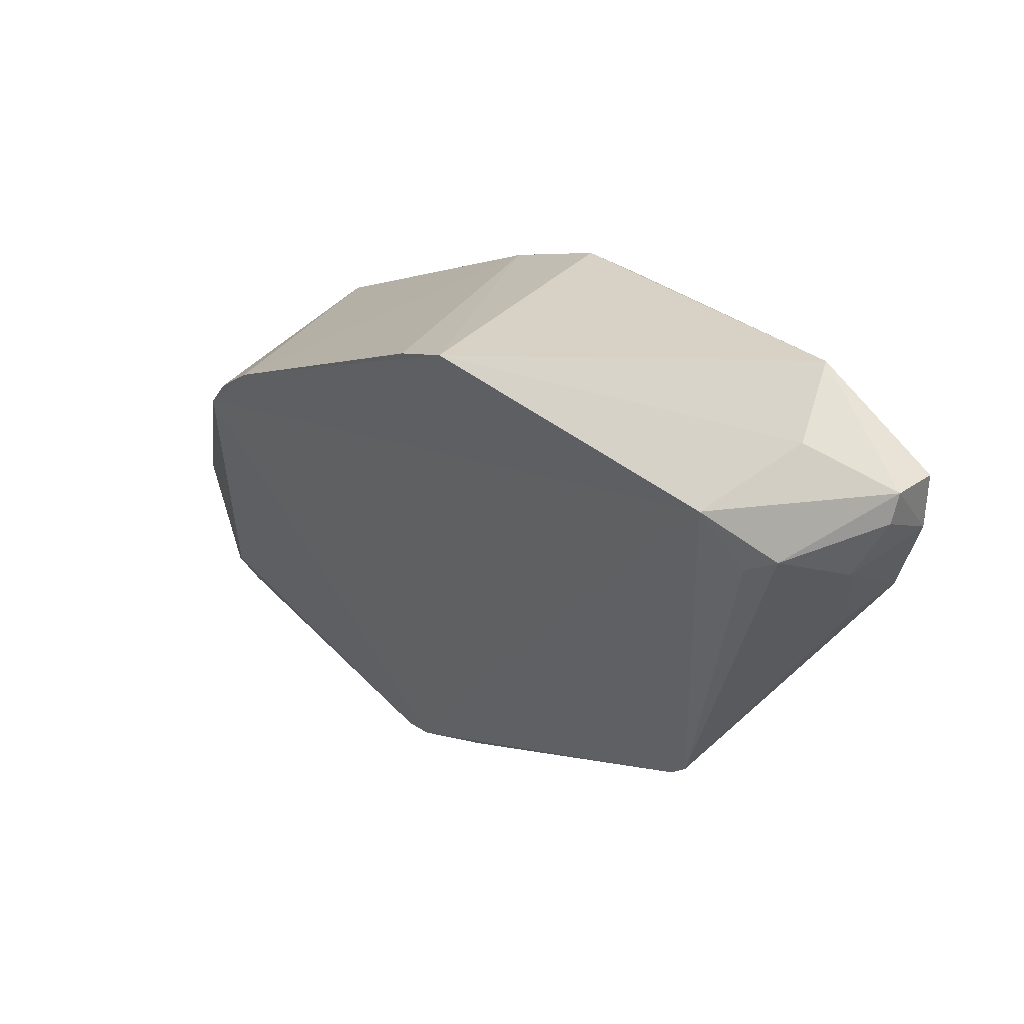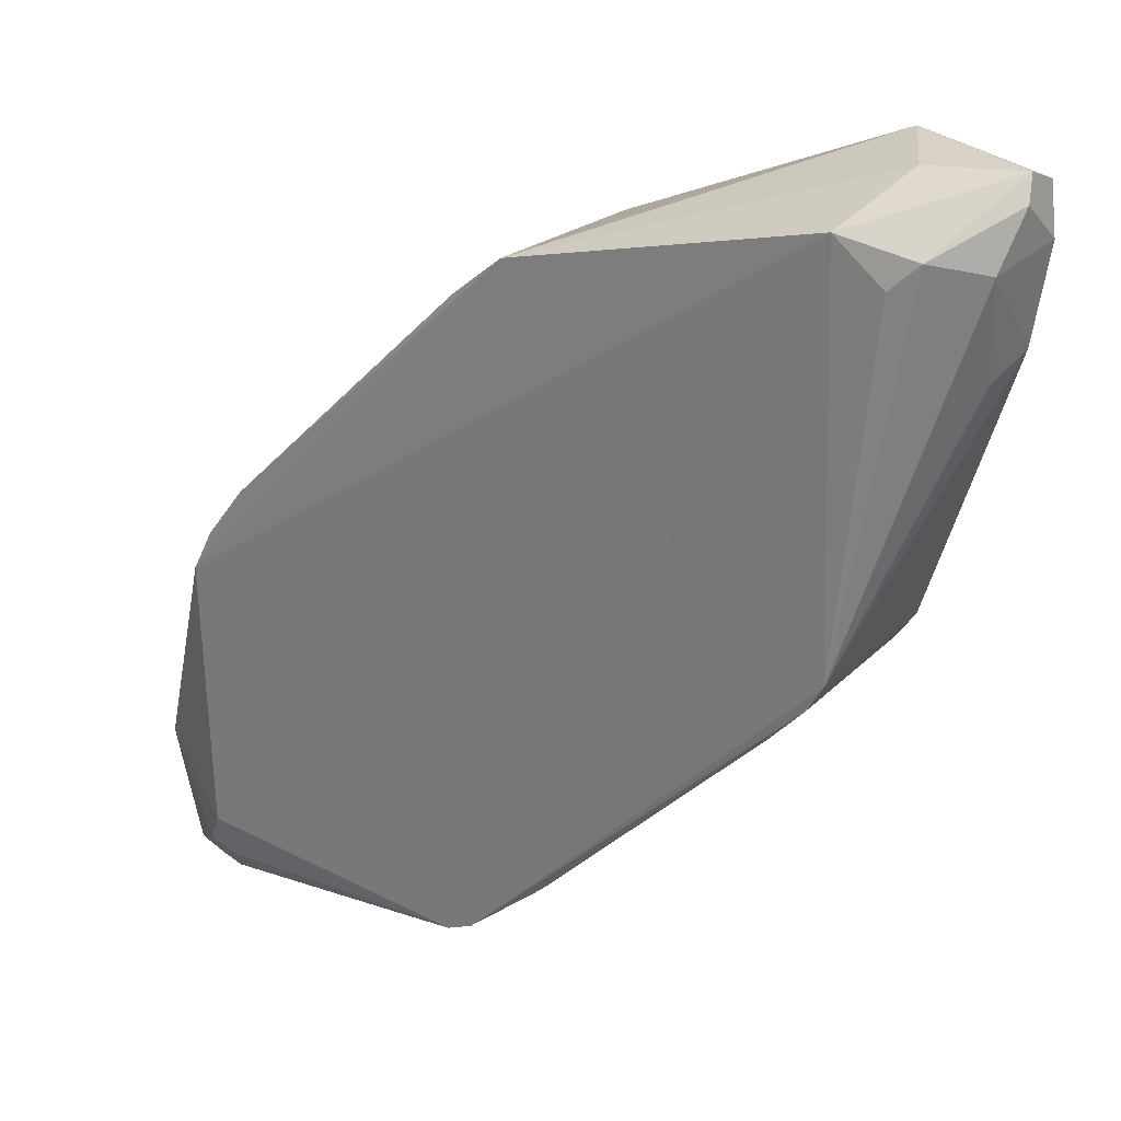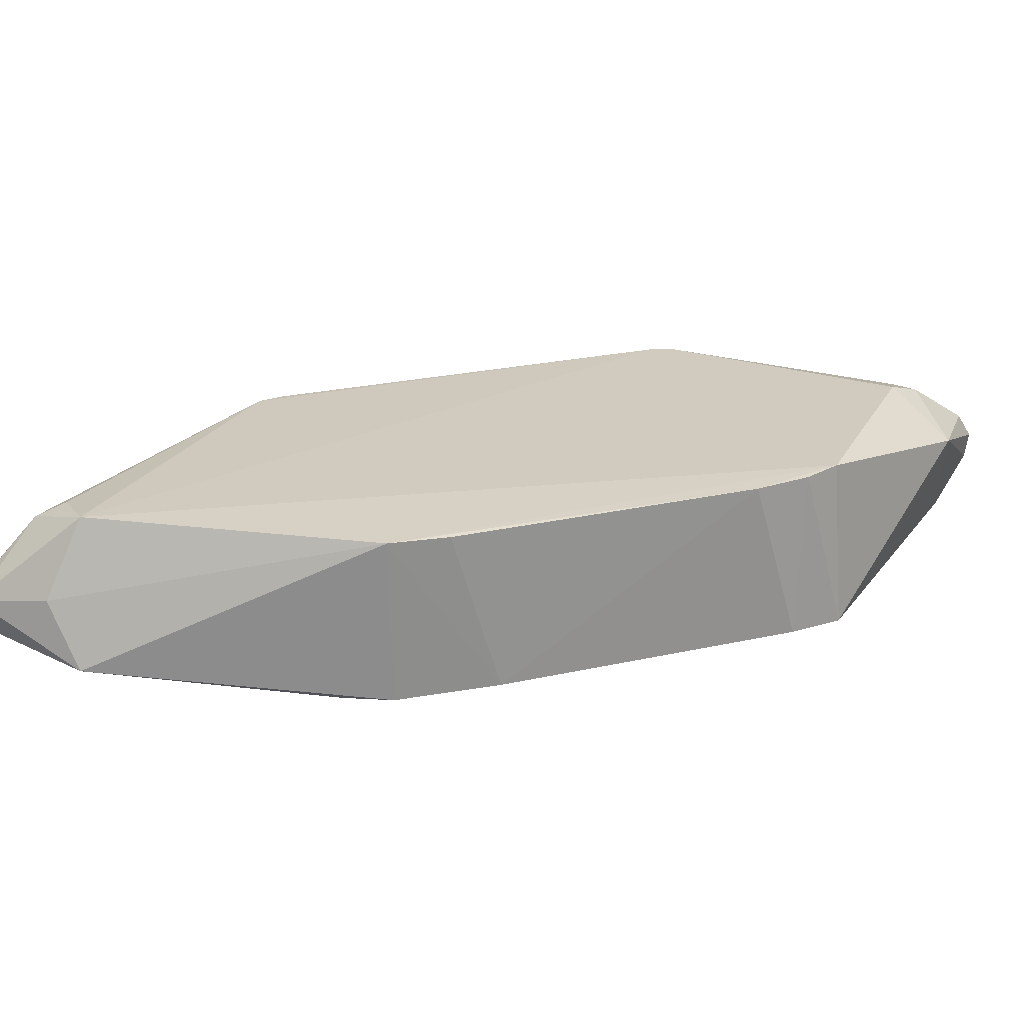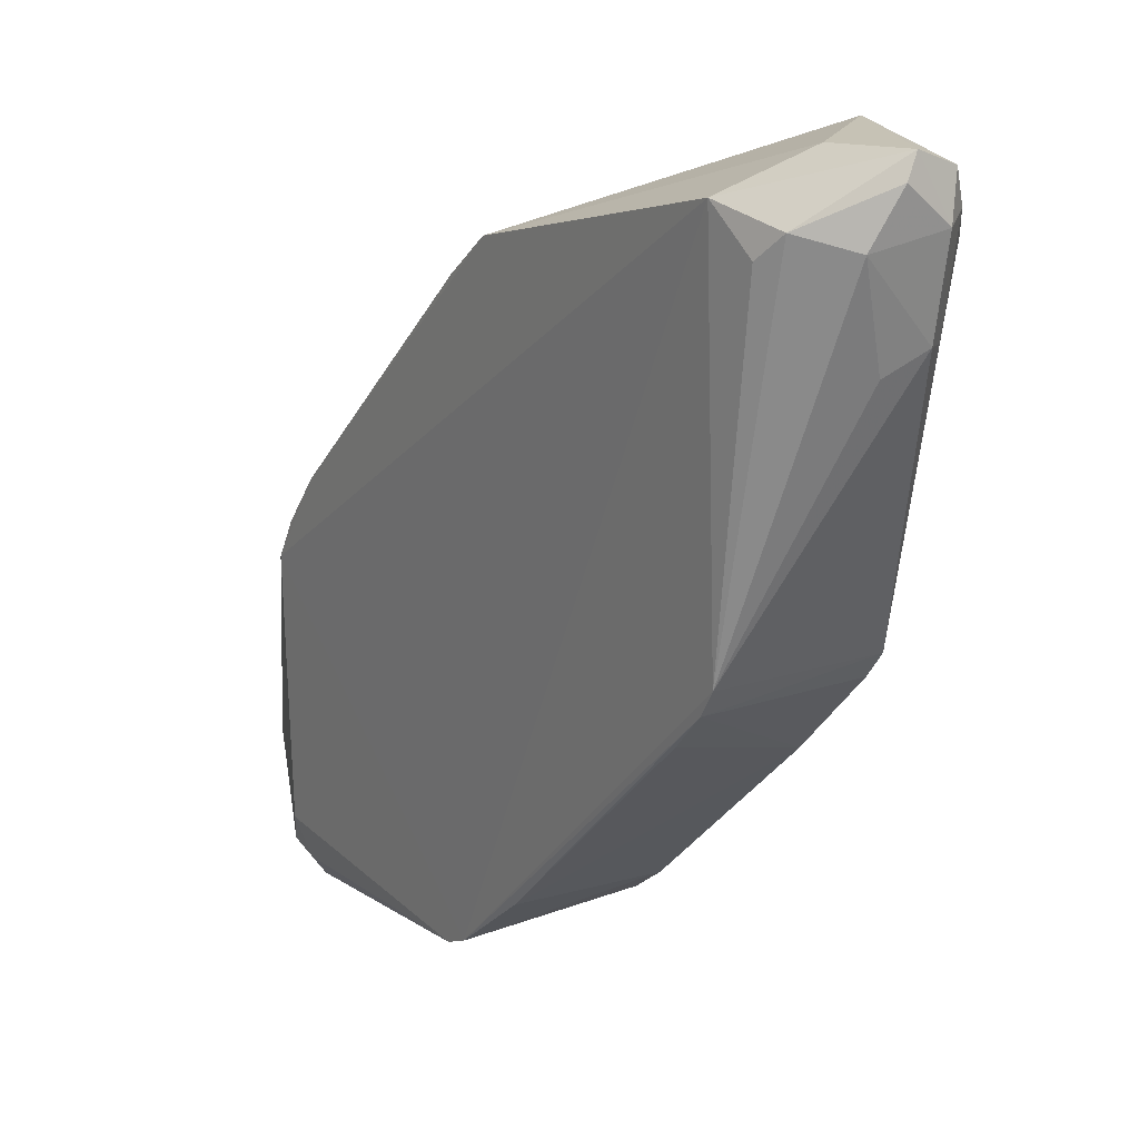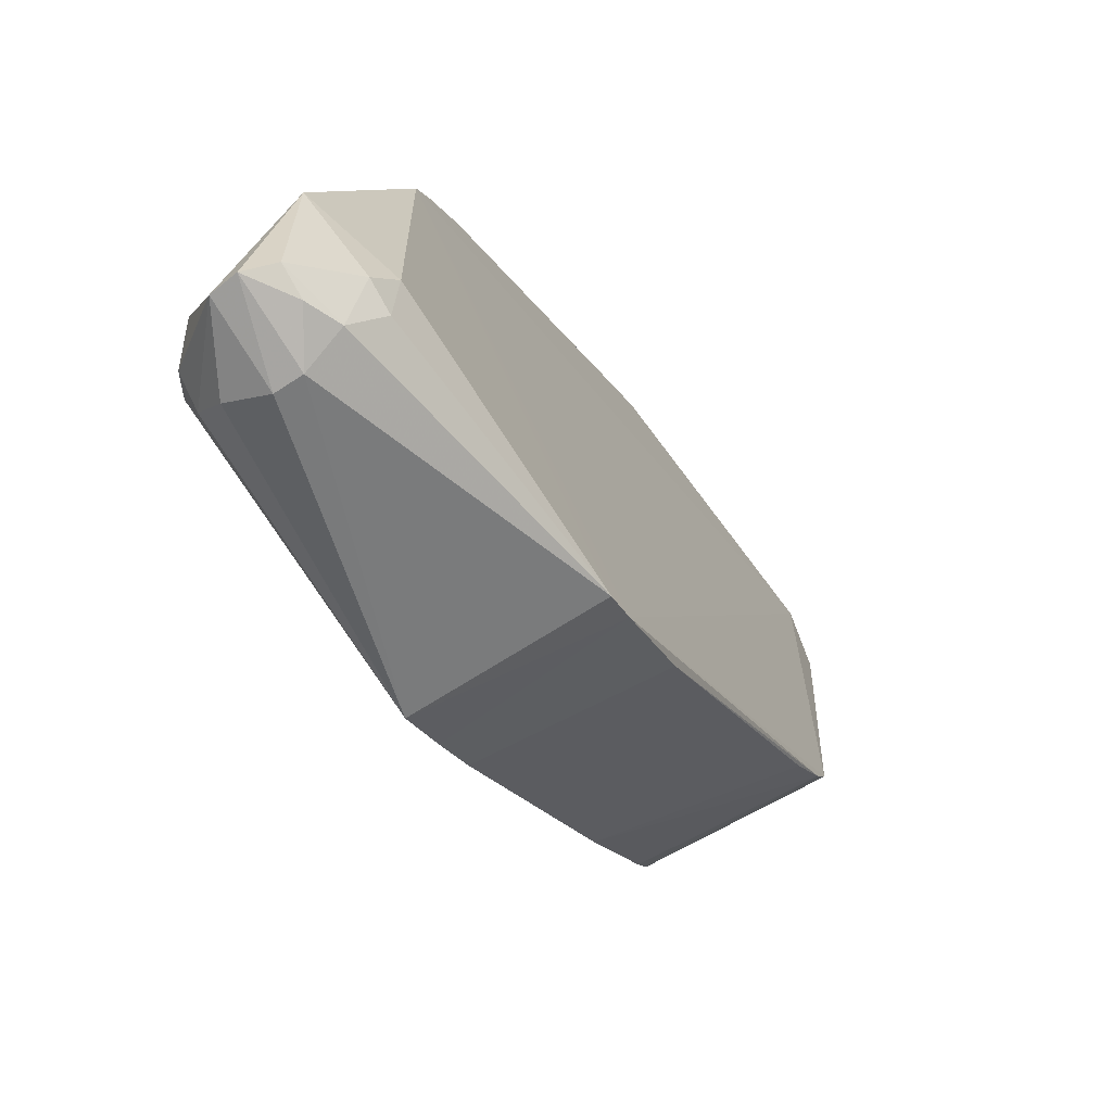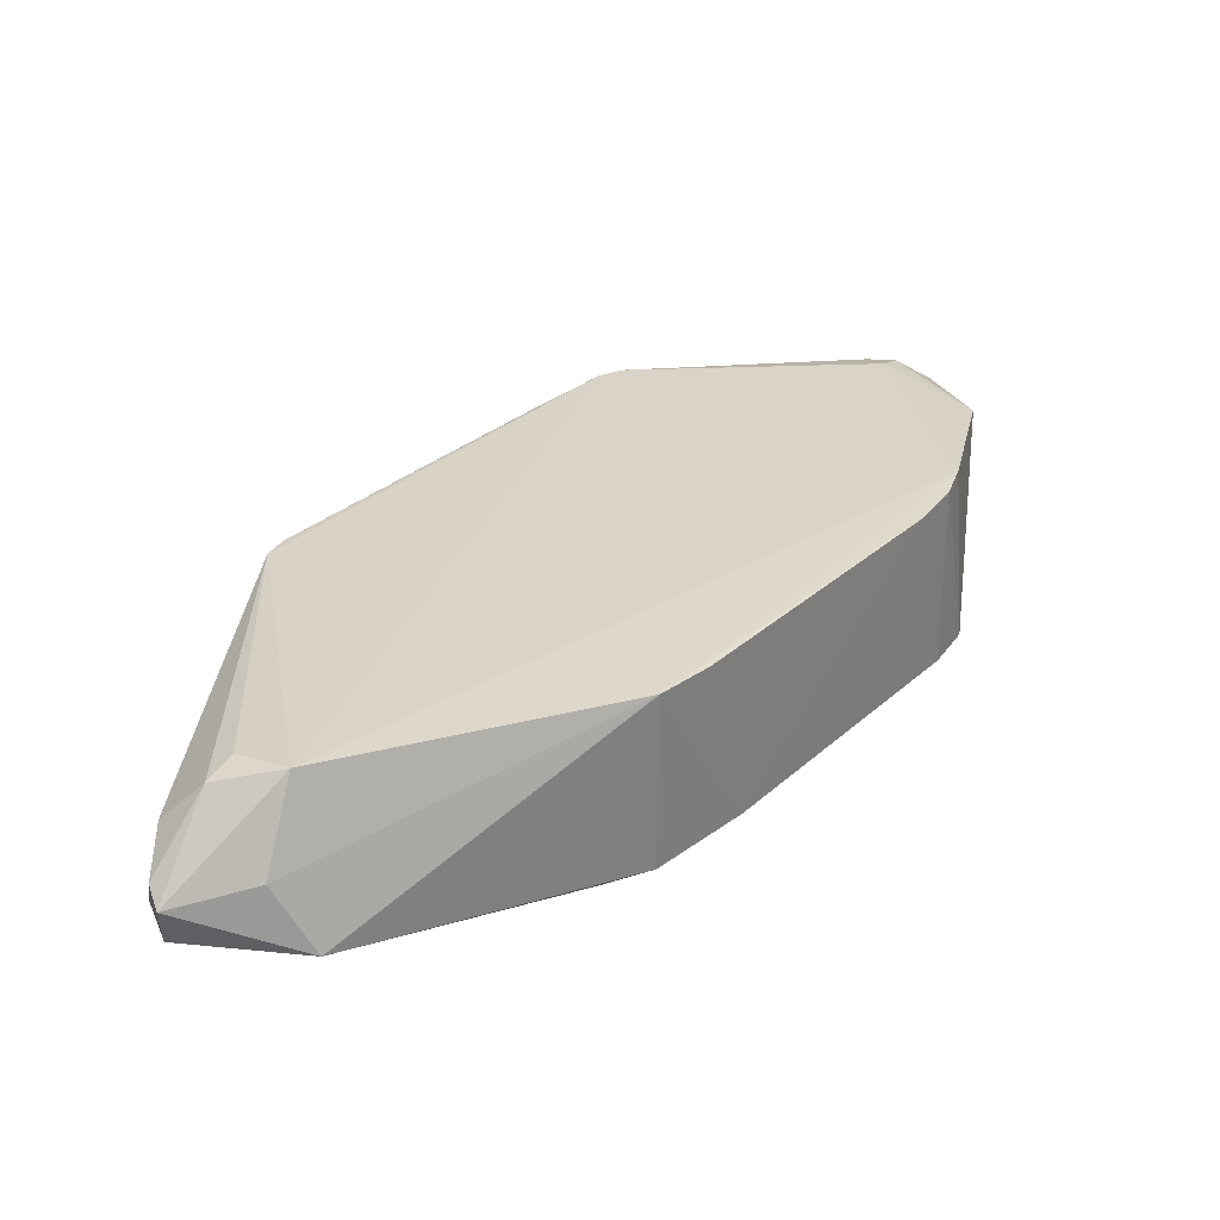
<metadata>
{"format":"obj","ext":"obj","renderer":"f3d","projection":"perspective","resolution":1024,"background":"white","views":[{"elev":53.2,"azim":46.5,"up":"+Y"},{"elev":25.4,"azim":35.1,"up":"+Y"},{"elev":23.6,"azim":-156.3,"up":"+Z"},{"elev":19.1,"azim":55.1,"up":"+Y"},{"elev":-69.5,"azim":-57.5,"up":"+Y"},{"elev":29.0,"azim":171.8,"up":"+Z"}]}
</metadata>
<code>
v -0.8838 -0.9455 0.09153
v 0.9532 0.9833 0
v 0.9657 0.9348 0.03013
v 0.02958 -0.6915 -0.2018
v -0.7572 -0.02885 -0.2041
v -0.1145 0.6061 0.202
v 0.6848 -0.02943 0.2082
v 0.7974 0.7967 -0.2066
v -0.8093 -0.1498 0.2101
v -0.149 -0.8092 0.2099
v 0.000865 0.6837 -0.2081
v 0.6859 0.000195 -0.2085
v -0.8223 -0.7935 -0.2058
v 0.6993 0.8893 0.2223
v -0.9835 -0.6348 0.127
v 0.6677 0.9845 -0.127
v -0.1498 -0.8132 -0.211
v -0.7941 -0.7655 0.2062
v 0.9432 0.6479 -0.05889
v -0.8414 -0.1502 -0.2106
v -0.9705 -0.9407 -0.03033
v 0.000865 0.7006 0.2044
v -0.787 -0.9695 -0.03028
v 0.8537 0.853 0.1828
v -0.6736 0.05881 0.2053
v 0.08691 -0.6318 0.2012
v 0.7204 0.03006 0.2099
v -0.202 0.5221 -0.203
v 0.4652 -0.261 -0.2033
v 0.9332 0.8724 -0.1203
v -0.8119 -0.933 -0.1204
v 0.1208 0.7199 -0.21
v 0.9444 0.8219 0.09133
v -0.9331 -0.7832 -0.1205
v -0.8398 -0.8404 0.1802
v -0.08914 -0.7812 0.2104
v -0.9502 -0.9201 0.09205
v 0.7572 0.9684 0.03023
v 0.9482 0.9475 -0.0917
v -0.7877 -0.9705 0.03031
v -0.8129 -0.9342 0.1206
v 0.867 0.8064 -0.1792
v -0.8059 -0.8665 -0.1793
v -0.7645 -0.05863 0.2061
v -0.8718 -0.8121 -0.1806
v 0.8004 0.7997 0.2074
v 0.606 -0.115 0.2018
v 0.9753 0.8528 -0.0609
v -0.978 -0.948 0.03056
v 0.9164 0.601 0.02859
v 0.646 -0.05842 -0.2053
v 0.899 0.6375 -0.1159
v -0.772 -0.8619 0.1784
v -0.05749 -0.7589 -0.2044
f 4 36 54
f 10 9 18
f 9 15 18
f 15 9 20
f 17 13 20
f 9 14 22
f 16 11 22
f 3 2 24
f 2 14 24
f 22 6 25
f 9 22 25
f 7 12 27
f 12 19 27
f 20 5 28
f 11 20 28
f 6 22 28
f 22 11 28
f 5 25 28
f 25 6 28
f 4 17 29
f 17 12 29
f 26 4 29
f 17 23 31
f 23 21 31
f 8 12 32
f 16 8 32
f 11 16 32
f 12 17 32
f 20 11 32
f 17 20 32
f 3 24 33
f 24 27 33
f 15 20 34
f 21 15 34
f 18 15 35
f 9 10 36
f 14 9 36
f 10 17 36
f 4 26 36
f 26 7 36
f 7 27 36
f 27 14 36
f 35 15 37
f 14 2 38
f 2 16 38
f 22 14 38
f 16 22 38
f 16 2 39
f 8 16 39
f 17 10 40
f 23 17 40
f 37 1 41
f 35 37 41
f 1 40 41
f 40 10 41
f 12 8 42
f 8 39 42
f 39 30 42
f 13 17 43
f 17 31 43
f 31 21 43
f 5 20 44
f 20 9 44
f 25 5 44
f 9 25 44
f 20 13 45
f 34 20 45
f 21 34 45
f 13 43 45
f 43 21 45
f 24 14 46
f 14 27 46
f 27 24 46
f 7 26 47
f 29 7 47
f 26 29 47
f 2 3 48
f 3 33 48
f 33 19 48
f 39 2 48
f 30 39 48
f 15 21 49
f 21 23 49
f 1 37 49
f 37 15 49
f 40 1 49
f 23 40 49
f 27 19 50
f 19 33 50
f 33 27 50
f 12 7 51
f 7 29 51
f 29 12 51
f 19 12 52
f 12 42 52
f 42 30 52
f 48 19 52
f 30 48 52
f 10 18 53
f 18 35 53
f 41 10 53
f 35 41 53
f 17 4 54
f 36 17 54

</code>
